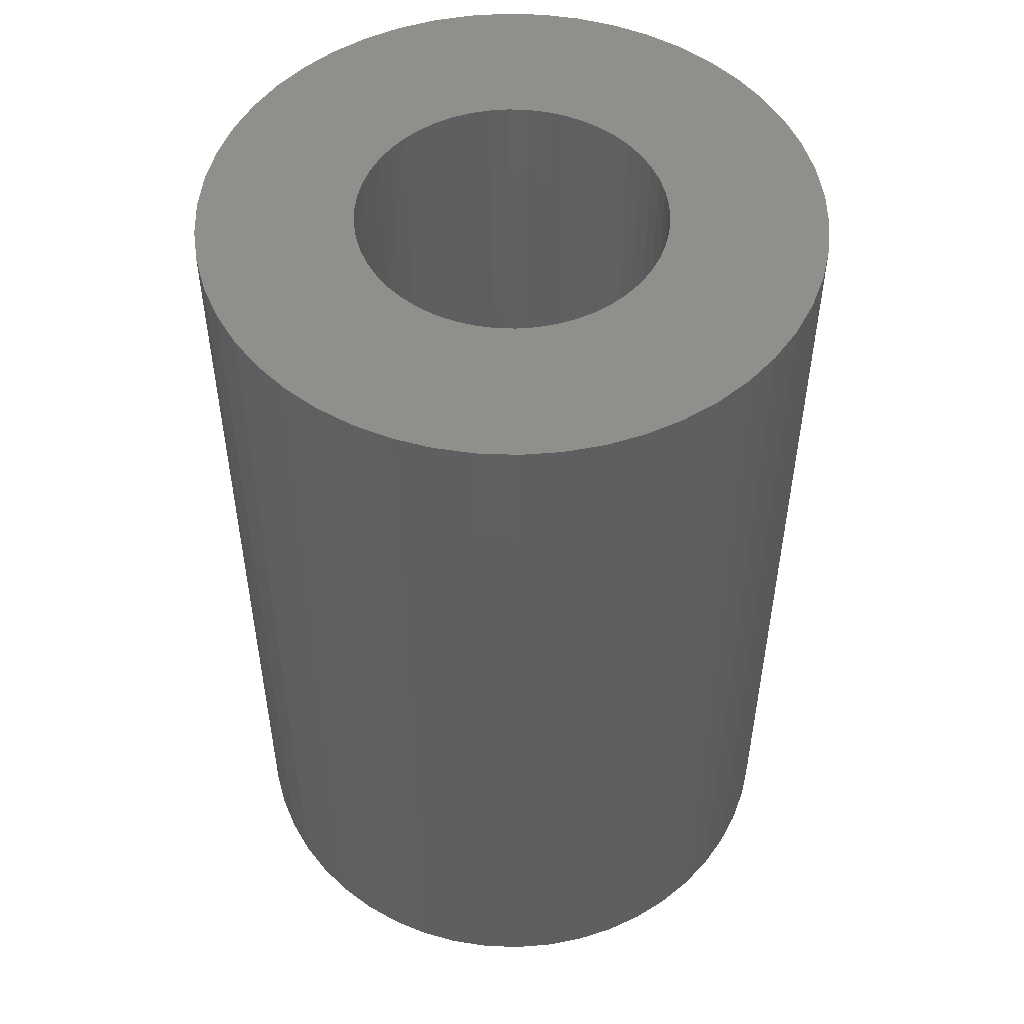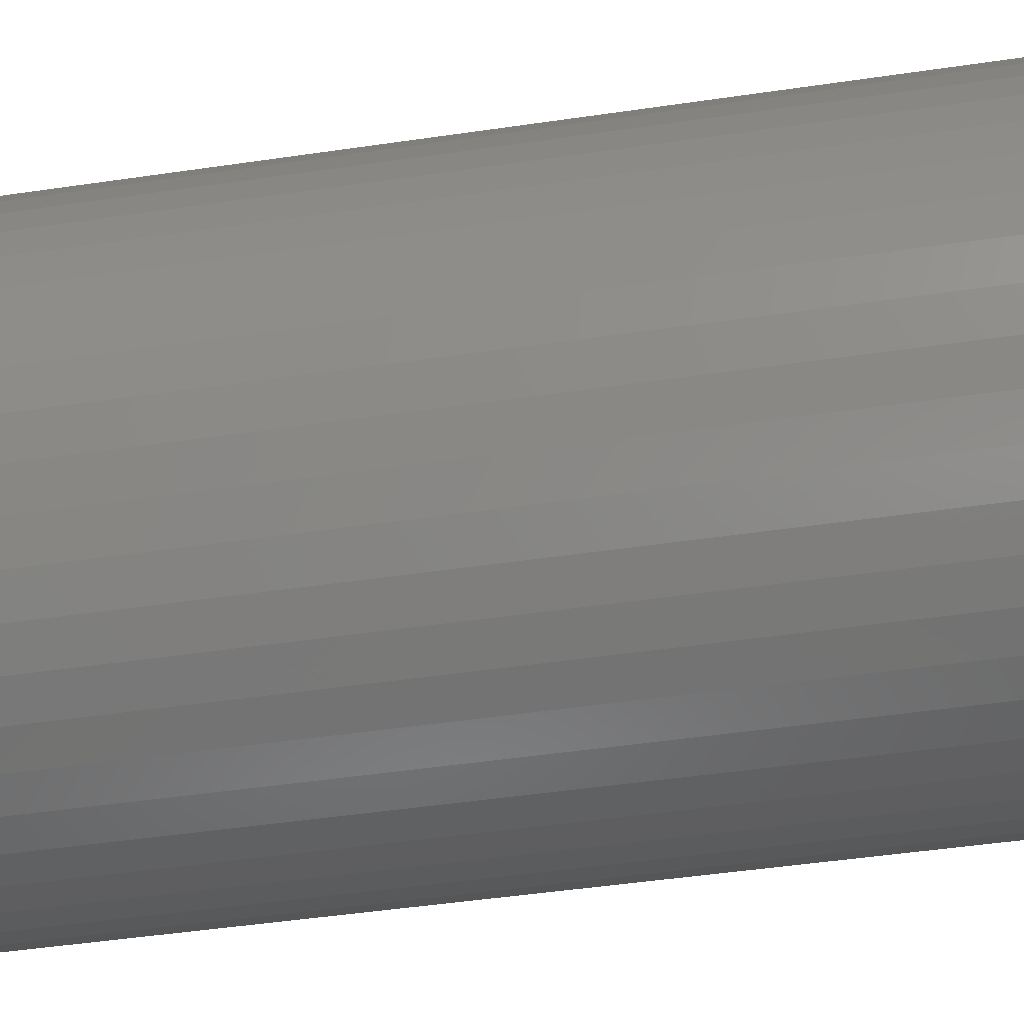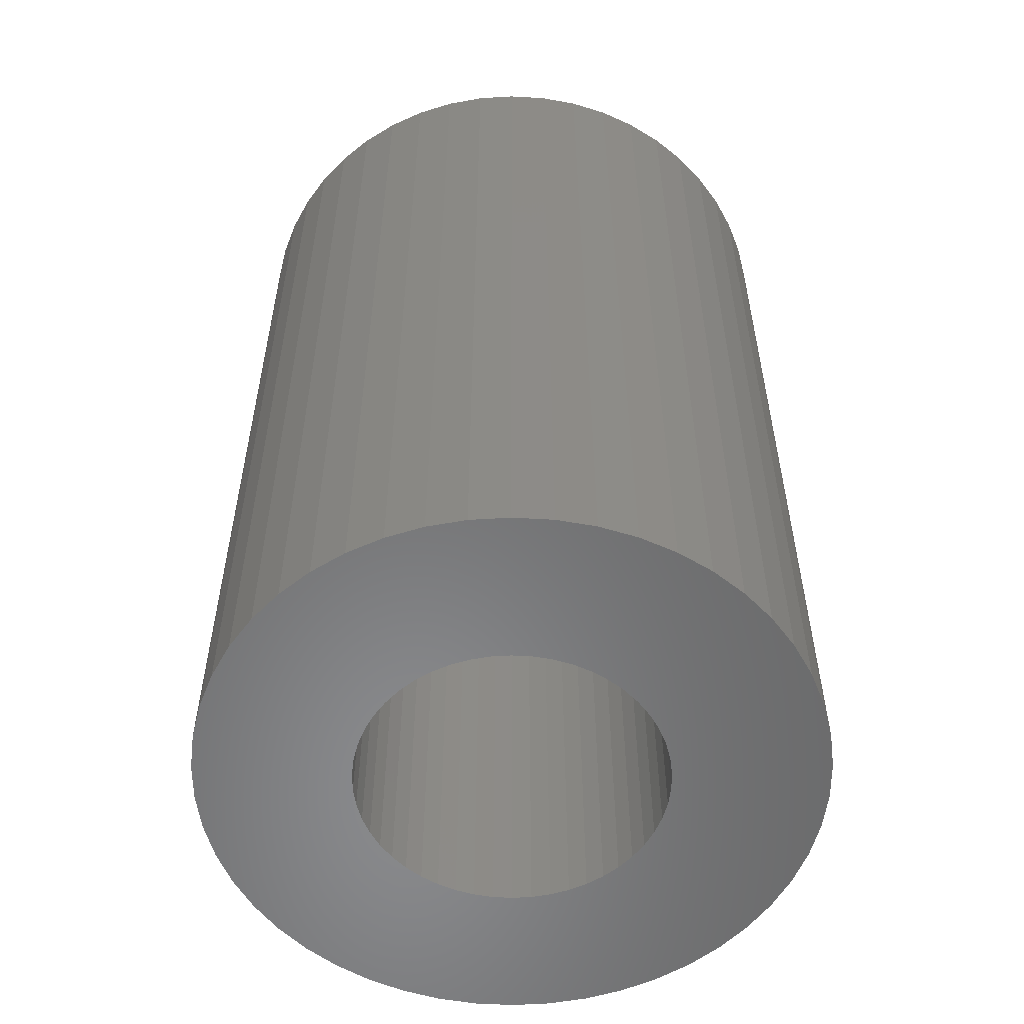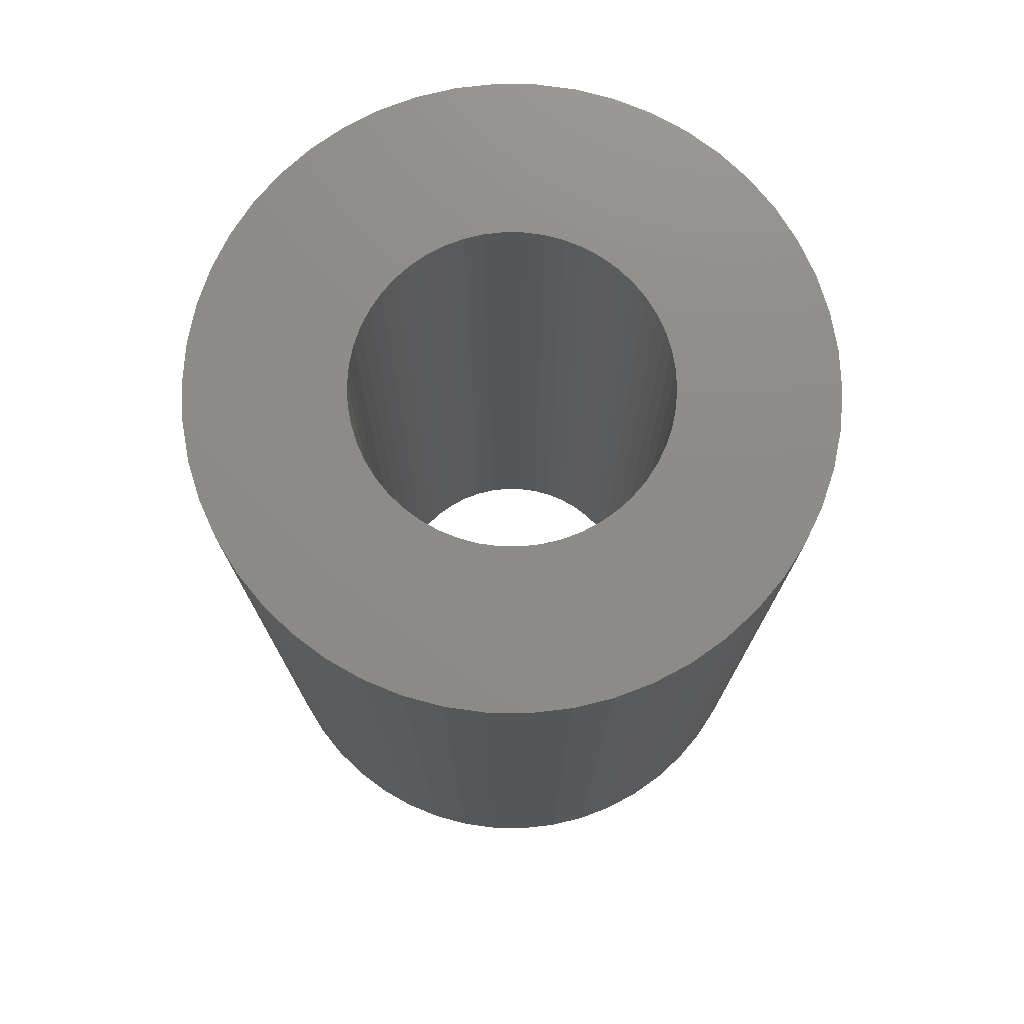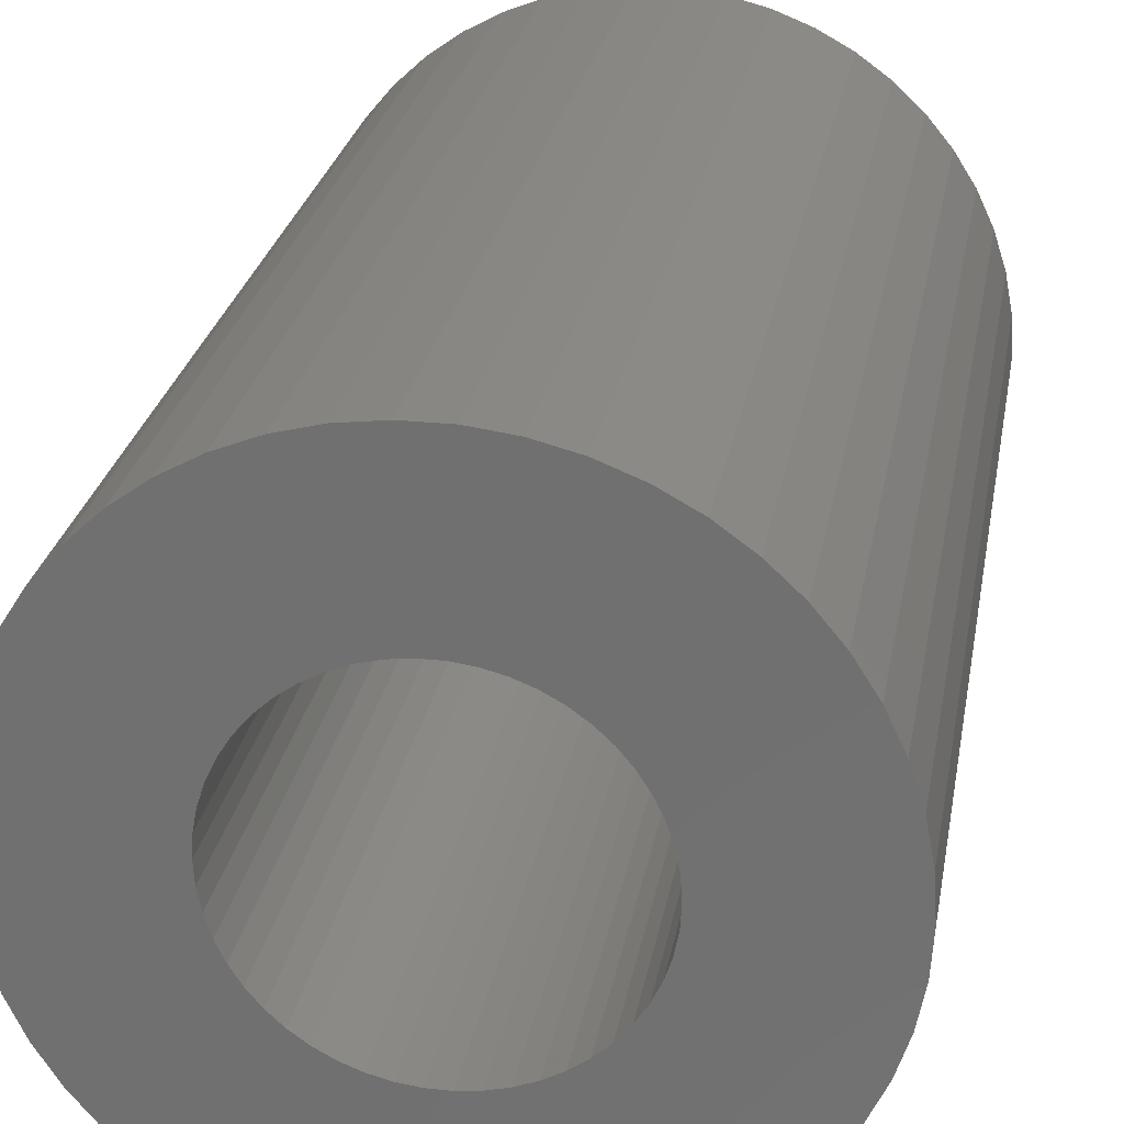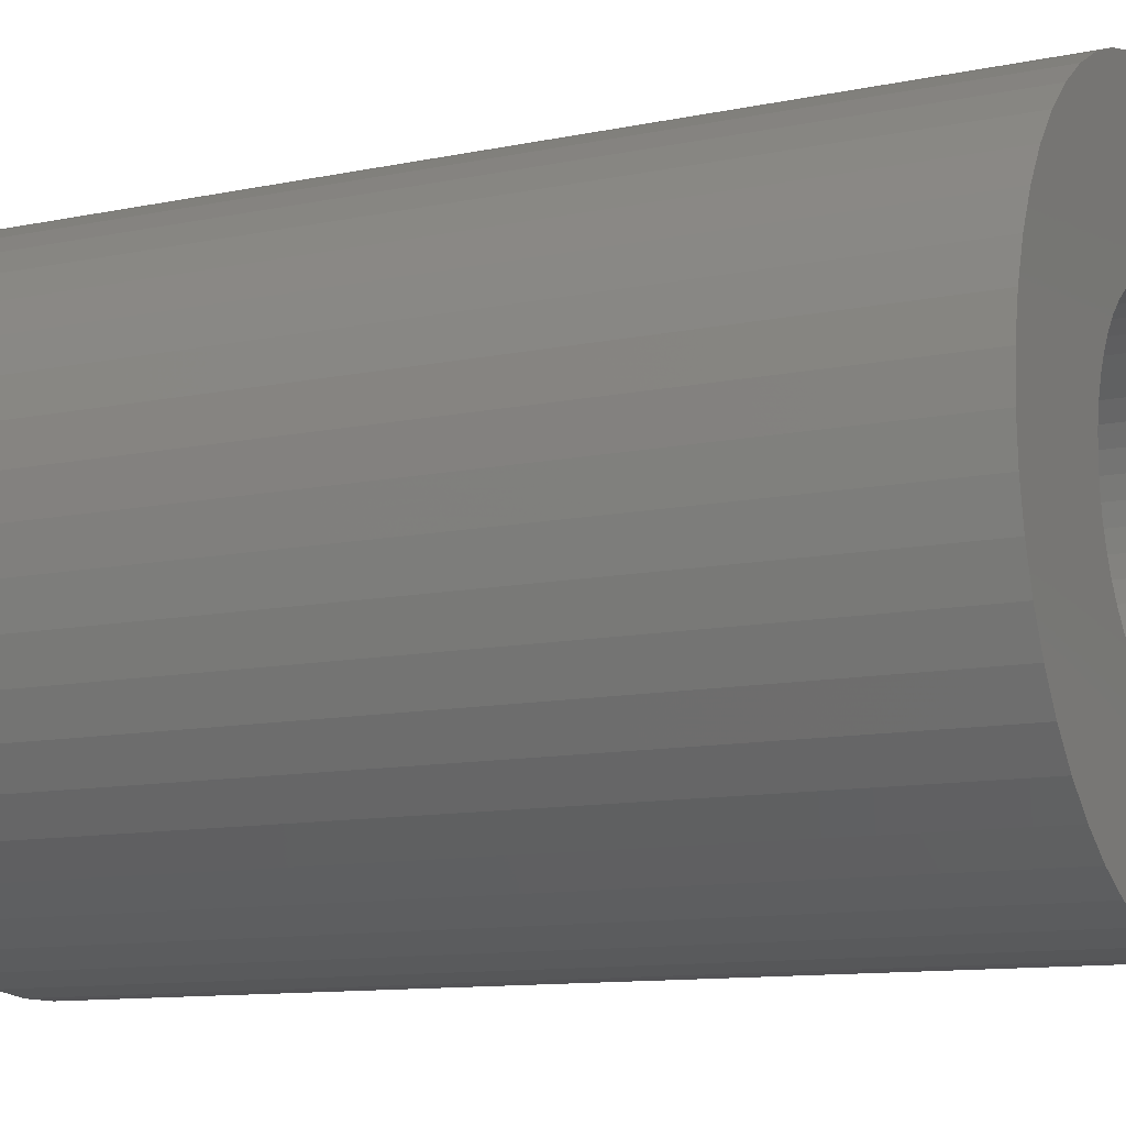
<metadata>
{"format":"stl","ext":"stl","renderer":"f3d","projection":"perspective","resolution":1024,"background":"white","views":[{"elev":51.1,"azim":-148.8,"up":"+Z"},{"elev":-50.7,"azim":-81.0,"up":"+Y"},{"elev":-55.8,"azim":-169.1,"up":"+Z"},{"elev":75.3,"azim":151.9,"up":"+Z"},{"elev":25.6,"azim":-170.2,"up":"+Y"},{"elev":-11.0,"azim":-62.7,"up":"+Y"}]}
</metadata>
<code>
# stl→obj: 200 verts, 400 faces
v 1.5 0 -1.5
v 3 0 -1.5
v 2.976 -0.376 -1.5
v 1.488 -0.188 -1.5
v 2.906 -0.7461 -1.5
v 2.976 0.376 -1.5
v 1.453 -0.373 -1.5
v 2.789 -1.104 -1.5
v 1.488 0.188 -1.5
v 1.395 -0.5522 -1.5
v 2.629 -1.445 -1.5
v 2.906 0.7461 -1.5
v 1.314 -0.7226 -1.5
v 2.427 -1.763 -1.5
v 1.453 0.373 -1.5
v 1.214 -0.8817 -1.5
v 2.187 -2.054 -1.5
v 2.789 1.104 -1.5
v 1.093 -1.027 -1.5
v 1.912 -2.312 -1.5
v 1.395 0.5522 -1.5
v 0.9561 -1.156 -1.5
v 1.607 -2.533 -1.5
v 2.629 1.445 -1.5
v 1.314 0.7226 -1.5
v 0.8037 -1.266 -1.5
v 1.277 -2.714 -1.5
v 0.6387 -1.357 -1.5
v 0.9271 -2.853 -1.5
v 0.4635 -1.427 -1.5
v 0.5621 -2.947 -1.5
v 0.2811 -1.473 -1.5
v 0.1884 -2.994 -1.5
v 0.09418 -1.497 -1.5
v -0.09418 -1.497 -1.5
v -0.1884 -2.994 -1.5
v -0.2811 -1.473 -1.5
v -0.5621 -2.947 -1.5
v -0.4635 -1.427 -1.5
v -0.9271 -2.853 -1.5
v -0.6387 -1.357 -1.5
v -1.277 -2.714 -1.5
v -0.8037 -1.266 -1.5
v -1.607 -2.533 -1.5
v -0.9561 -1.156 -1.5
v -1.912 -2.312 -1.5
v -1.093 -1.027 -1.5
v -2.187 -2.054 -1.5
v -1.214 -0.8817 -1.5
v -2.427 -1.763 -1.5
v -2.629 -1.445 -1.5
v -1.314 -0.7226 -1.5
v 2.427 1.763 -1.5
v 1.214 0.8817 -1.5
v 2.187 2.054 -1.5
v 1.093 1.027 -1.5
v 1.912 2.312 -1.5
v 0.9561 1.156 -1.5
v 1.607 2.533 -1.5
v 0.8037 1.266 -1.5
v 1.277 2.714 -1.5
v 0.6387 1.357 -1.5
v 0.9271 2.853 -1.5
v 0.4635 1.427 -1.5
v 0.5621 2.947 -1.5
v 0.2811 1.473 -1.5
v 0.1884 2.994 -1.5
v 0.09418 1.497 -1.5
v -0.09418 1.497 -1.5
v -0.1884 2.994 -1.5
v -0.2811 1.473 -1.5
v -0.5621 2.947 -1.5
v -0.4635 1.427 -1.5
v -0.9271 2.853 -1.5
v -0.6387 1.357 -1.5
v -1.277 2.714 -1.5
v -0.8037 1.266 -1.5
v -1.607 2.533 -1.5
v -0.9561 1.156 -1.5
v -1.912 2.312 -1.5
v -1.093 1.027 -1.5
v -2.187 2.054 -1.5
v -1.214 0.8817 -1.5
v -2.427 1.763 -1.5
v -1.314 0.7226 -1.5
v -2.629 1.445 -1.5
v -1.395 0.5522 -1.5
v -2.789 1.104 -1.5
v -1.453 0.373 -1.5
v -2.906 0.7461 -1.5
v -1.488 0.188 -1.5
v -2.976 0.376 -1.5
v -1.5 0 -1.5
v -1.395 -0.5522 -1.5
v -2.789 -1.104 -1.5
v -1.453 -0.373 -1.5
v -2.906 -0.7461 -1.5
v -1.488 -0.188 -1.5
v -2.976 -0.376 -1.5
v -3 0 -1.5
v 3 0 7.5
v 2.976 0.376 7.5
v -2.976 0.376 7.5
v -3 0 7.5
v -0.1884 2.994 7.5
v 0.1884 2.994 7.5
v 0.1884 -2.994 7.5
v -0.1884 -2.994 7.5
v 1.912 2.312 7.5
v 2.187 2.054 7.5
v -2.187 2.054 7.5
v -1.912 2.312 7.5
v -1.277 2.714 7.5
v -0.9271 2.853 7.5
v 2.427 -1.763 7.5
v 2.629 -1.445 7.5
v 2.789 1.104 7.5
v 2.629 1.445 7.5
v 2.906 0.7461 7.5
v 0.9271 2.853 7.5
v 1.277 2.714 7.5
v 0.5621 2.947 7.5
v 1.607 2.533 7.5
v -2.629 1.445 7.5
v -2.789 1.104 7.5
v -2.906 0.7461 7.5
v -0.5621 2.947 7.5
v -2.427 -1.763 7.5
v -2.187 -2.054 7.5
v 0.5621 -2.947 7.5
v 1.277 -2.714 7.5
v 0.9271 -2.853 7.5
v 2.427 1.763 7.5
v -2.427 1.763 7.5
v 1.5 0 7.5
v 1.488 0.188 7.5
v 2.976 -0.376 7.5
v 1.453 0.373 7.5
v 1.488 -0.188 7.5
v 1.395 0.5522 7.5
v 2.906 -0.7461 7.5
v 1.314 0.7226 7.5
v 1.453 -0.373 7.5
v 1.214 0.8817 7.5
v 2.789 -1.104 7.5
v 1.093 1.027 7.5
v 1.395 -0.5522 7.5
v 0.9561 1.156 7.5
v 1.314 -0.7226 7.5
v 0.8037 1.266 7.5
v 0.6387 1.357 7.5
v 0.4635 1.427 7.5
v 0.2811 1.473 7.5
v 0.09418 1.497 7.5
v -0.09418 1.497 7.5
v -0.2811 1.473 7.5
v -0.4635 1.427 7.5
v -0.6387 1.357 7.5
v -0.8037 1.266 7.5
v -1.607 2.533 7.5
v -0.9561 1.156 7.5
v -1.093 1.027 7.5
v -1.214 0.8817 7.5
v -1.314 0.7226 7.5
v 1.214 -0.8817 7.5
v 2.187 -2.054 7.5
v 1.093 -1.027 7.5
v 1.912 -2.312 7.5
v 0.9561 -1.156 7.5
v 1.607 -2.533 7.5
v 0.8037 -1.266 7.5
v 0.6387 -1.357 7.5
v 0.4635 -1.427 7.5
v 0.2811 -1.473 7.5
v 0.09418 -1.497 7.5
v -0.09418 -1.497 7.5
v -0.2811 -1.473 7.5
v -0.5621 -2.947 7.5
v -0.4635 -1.427 7.5
v -0.9271 -2.853 7.5
v -0.6387 -1.357 7.5
v -1.277 -2.714 7.5
v -0.8037 -1.266 7.5
v -1.607 -2.533 7.5
v -0.9561 -1.156 7.5
v -1.912 -2.312 7.5
v -1.093 -1.027 7.5
v -1.214 -0.8817 7.5
v -1.314 -0.7226 7.5
v -2.629 -1.445 7.5
v -1.395 -0.5522 7.5
v -2.789 -1.104 7.5
v -1.453 -0.373 7.5
v -2.906 -0.7461 7.5
v -1.488 -0.188 7.5
v -2.976 -0.376 7.5
v -1.5 0 7.5
v -1.395 0.5522 7.5
v -1.453 0.373 7.5
v -1.488 0.188 7.5
f 1 2 3
f 4 3 5
f 2 1 6
f 7 5 8
f 9 6 1
f 10 8 11
f 6 9 12
f 13 11 14
f 15 12 9
f 16 14 17
f 12 15 18
f 19 17 20
f 21 18 15
f 22 20 23
f 18 21 24
f 25 24 21
f 3 4 1
f 5 7 4
f 8 10 7
f 11 13 10
f 26 23 27
f 14 16 13
f 17 19 16
f 20 22 19
f 28 27 29
f 23 26 22
f 27 28 26
f 30 29 31
f 29 30 28
f 31 32 30
f 33 32 31
f 33 34 32
f 33 35 34
f 36 35 33
f 36 37 35
f 38 37 36
f 37 38 39
f 40 39 38
f 39 40 41
f 42 41 40
f 41 42 43
f 44 43 42
f 43 44 45
f 46 45 44
f 45 46 47
f 48 47 46
f 47 48 49
f 50 49 48
f 51 52 50
f 49 50 52
f 24 25 53
f 54 53 25
f 53 54 55
f 56 55 54
f 55 56 57
f 58 57 56
f 57 58 59
f 60 59 58
f 59 60 61
f 62 61 60
f 61 62 63
f 64 63 62
f 63 64 65
f 66 65 64
f 66 67 65
f 68 67 66
f 69 67 68
f 69 70 67
f 71 70 69
f 72 71 73
f 71 72 70
f 74 73 75
f 76 75 77
f 73 74 72
f 78 77 79
f 80 79 81
f 82 81 83
f 75 76 74
f 84 83 85
f 86 85 87
f 88 87 89
f 90 89 91
f 77 78 76
f 92 91 93
f 52 51 94
f 95 94 51
f 79 80 78
f 94 95 96
f 81 82 80
f 97 96 95
f 83 84 82
f 96 97 98
f 85 86 84
f 99 98 97
f 87 88 86
f 98 99 93
f 89 90 88
f 100 93 99
f 91 92 90
f 93 100 92
f 101 6 102
f 6 101 2
f 100 103 92
f 103 100 104
f 67 105 106
f 105 67 70
f 36 107 108
f 107 36 33
f 55 109 110
f 109 55 57
f 80 111 112
f 111 80 82
f 74 113 114
f 113 74 76
f 115 11 116
f 11 115 14
f 117 24 118
f 24 117 18
f 102 12 119
f 12 102 6
f 61 120 121
f 120 61 63
f 63 122 120
f 122 63 65
f 57 123 109
f 123 57 59
f 88 124 86
f 124 88 125
f 90 125 88
f 125 90 126
f 72 114 127
f 114 72 74
f 48 128 50
f 128 48 129
f 33 130 107
f 130 33 31
f 29 131 132
f 131 29 27
f 119 18 117
f 18 119 12
f 133 55 110
f 55 133 53
f 118 53 133
f 53 118 24
f 65 106 122
f 106 65 67
f 59 121 123
f 121 59 61
f 86 134 84
f 134 86 124
f 84 111 82
f 111 84 134
f 92 126 90
f 126 92 103
f 135 101 102
f 136 102 119
f 101 135 137
f 138 119 117
f 139 137 135
f 140 117 118
f 137 139 141
f 142 118 133
f 143 141 139
f 144 133 110
f 141 143 145
f 146 110 109
f 147 145 143
f 148 109 123
f 145 147 116
f 149 116 147
f 102 136 135
f 119 138 136
f 117 140 138
f 118 142 140
f 150 123 121
f 133 144 142
f 110 146 144
f 109 148 146
f 151 121 120
f 123 150 148
f 121 151 150
f 152 120 122
f 120 152 151
f 122 153 152
f 106 153 122
f 106 154 153
f 106 155 154
f 105 155 106
f 105 156 155
f 127 156 105
f 156 127 157
f 114 157 127
f 157 114 158
f 113 158 114
f 158 113 159
f 160 159 113
f 159 160 161
f 112 161 160
f 161 112 162
f 111 162 112
f 162 111 163
f 134 163 111
f 124 164 134
f 163 134 164
f 116 149 115
f 165 115 149
f 115 165 166
f 167 166 165
f 166 167 168
f 169 168 167
f 168 169 170
f 171 170 169
f 170 171 131
f 172 131 171
f 131 172 132
f 173 132 172
f 132 173 130
f 174 130 173
f 174 107 130
f 175 107 174
f 176 107 175
f 176 108 107
f 177 108 176
f 178 177 179
f 177 178 108
f 180 179 181
f 182 181 183
f 179 180 178
f 184 183 185
f 186 185 187
f 129 187 188
f 181 182 180
f 128 188 189
f 190 189 191
f 192 191 193
f 194 193 195
f 183 184 182
f 196 195 197
f 164 124 198
f 125 198 124
f 185 186 184
f 198 125 199
f 187 129 186
f 126 199 125
f 188 128 129
f 199 126 200
f 189 190 128
f 103 200 126
f 191 192 190
f 200 103 197
f 193 194 192
f 104 197 103
f 195 196 194
f 197 104 196
f 76 160 113
f 160 76 78
f 78 112 160
f 112 78 80
f 70 127 105
f 127 70 72
f 137 2 101
f 2 137 3
f 27 170 131
f 170 27 23
f 20 166 168
f 166 20 17
f 141 3 137
f 3 141 5
f 116 8 145
f 8 116 11
f 166 14 115
f 14 166 17
f 46 184 186
f 184 46 44
f 48 186 129
f 186 48 46
f 50 190 51
f 190 50 128
f 95 194 97
f 194 95 192
f 31 132 130
f 132 31 29
f 23 168 170
f 168 23 20
f 145 5 141
f 5 145 8
f 38 108 178
f 108 38 36
f 40 178 180
f 178 40 38
f 51 192 95
f 192 51 190
f 97 196 99
f 196 97 194
f 99 104 100
f 104 99 196
f 42 180 182
f 180 42 40
f 44 182 184
f 182 44 42
f 25 144 54
f 144 25 142
f 64 151 152
f 151 64 62
f 75 157 158
f 157 75 73
f 198 85 164
f 85 198 87
f 7 139 4
f 139 7 143
f 58 146 148
f 146 58 56
f 62 150 151
f 150 62 60
f 163 81 162
f 81 163 83
f 71 155 156
f 155 71 69
f 81 161 162
f 161 81 79
f 1 136 9
f 136 1 135
f 26 172 171
f 172 26 28
f 54 146 56
f 146 54 144
f 69 154 155
f 154 69 68
f 66 152 153
f 152 66 64
f 60 148 150
f 148 60 58
f 197 91 200
f 91 197 93
f 199 87 198
f 87 199 89
f 164 83 163
f 83 164 85
f 73 156 157
f 156 73 71
f 79 159 161
f 159 79 77
f 77 158 159
f 158 77 75
f 4 135 1
f 135 4 139
f 188 52 189
f 52 188 49
f 32 175 174
f 175 32 34
f 21 142 25
f 142 21 140
f 15 140 21
f 140 15 138
f 9 138 15
f 138 9 136
f 68 153 154
f 153 68 66
f 200 89 199
f 89 200 91
f 13 147 10
f 147 13 149
f 10 143 7
f 143 10 147
f 19 169 167
f 169 19 22
f 19 165 16
f 165 19 167
f 37 179 177
f 179 37 39
f 35 177 176
f 177 35 37
f 195 93 197
f 93 195 98
f 189 94 191
f 94 189 52
f 45 187 185
f 187 45 47
f 28 173 172
f 173 28 30
f 30 174 173
f 174 30 32
f 22 171 169
f 171 22 26
f 16 149 13
f 149 16 165
f 39 181 179
f 181 39 41
f 34 176 175
f 176 34 35
f 43 185 183
f 185 43 45
f 41 183 181
f 183 41 43
f 191 96 193
f 96 191 94
f 193 98 195
f 98 193 96
f 187 49 188
f 49 187 47

</code>
